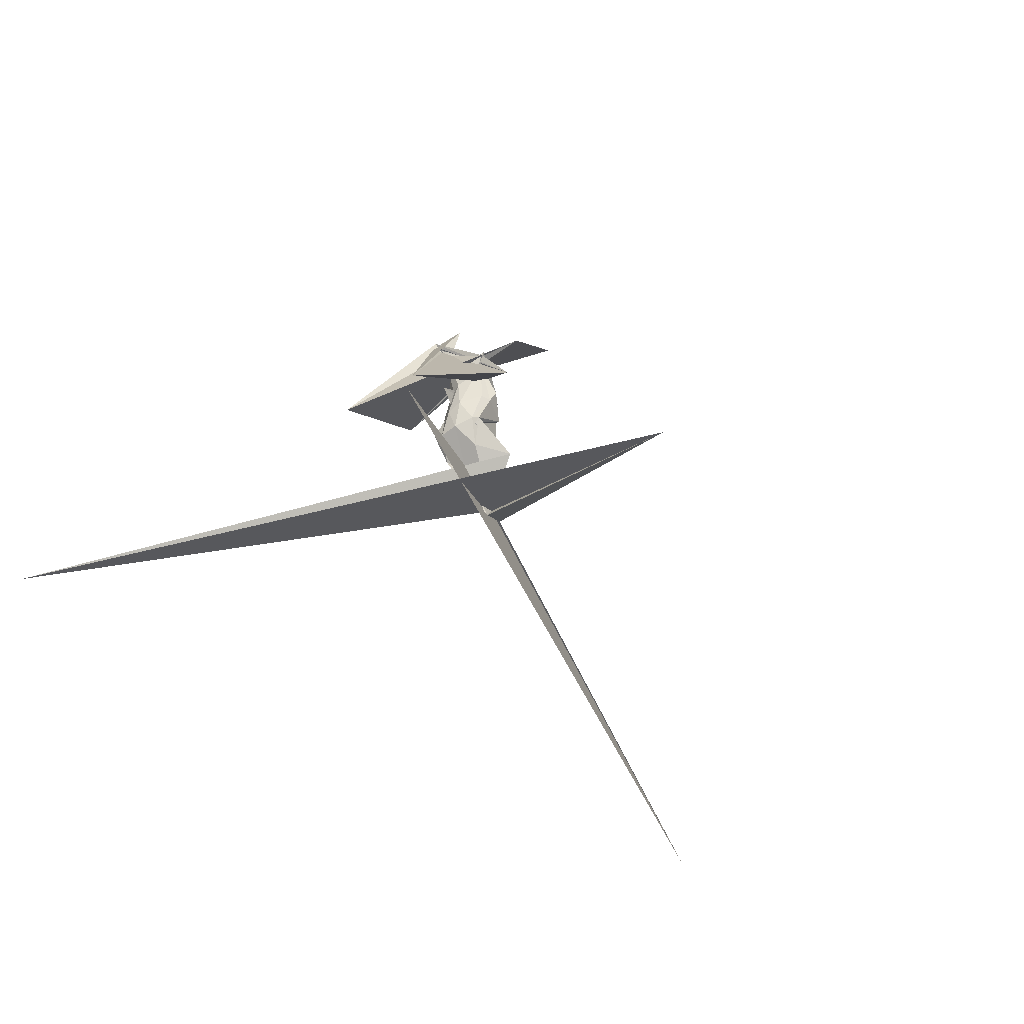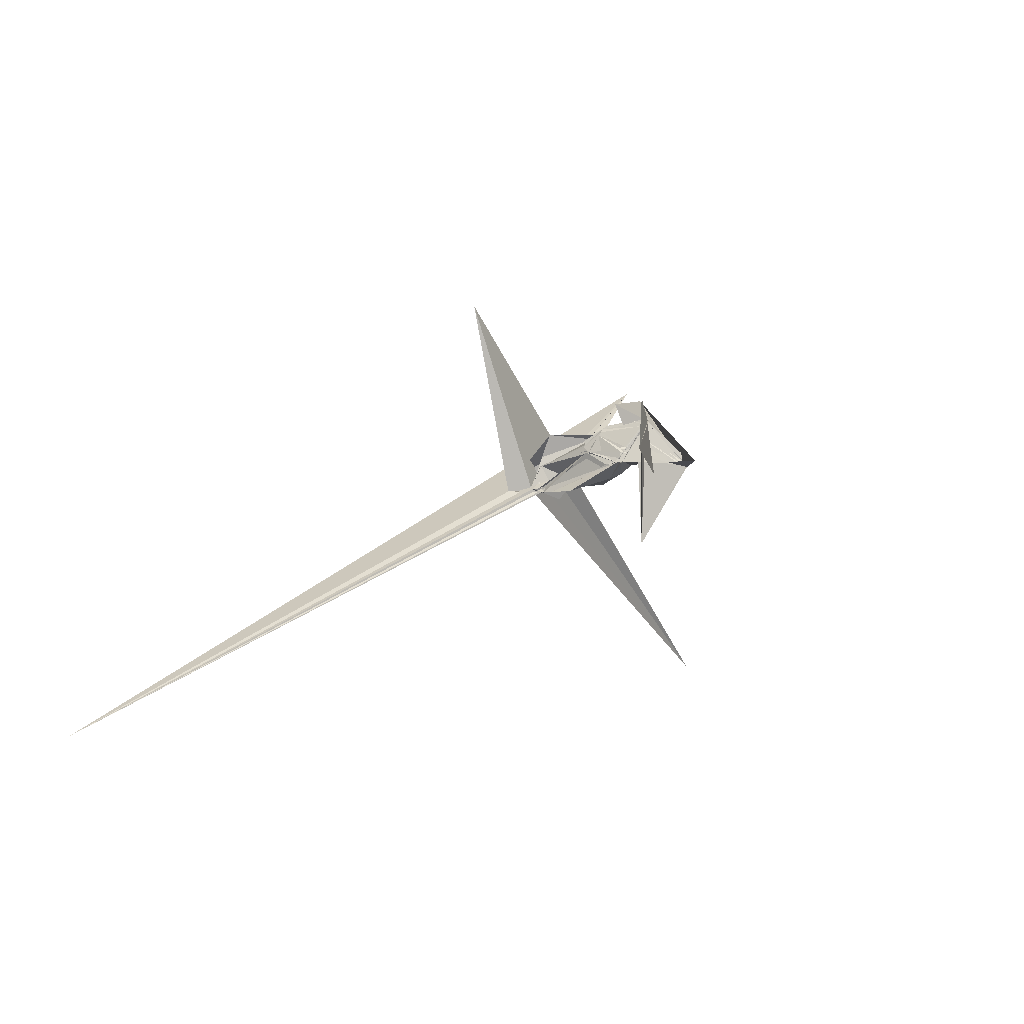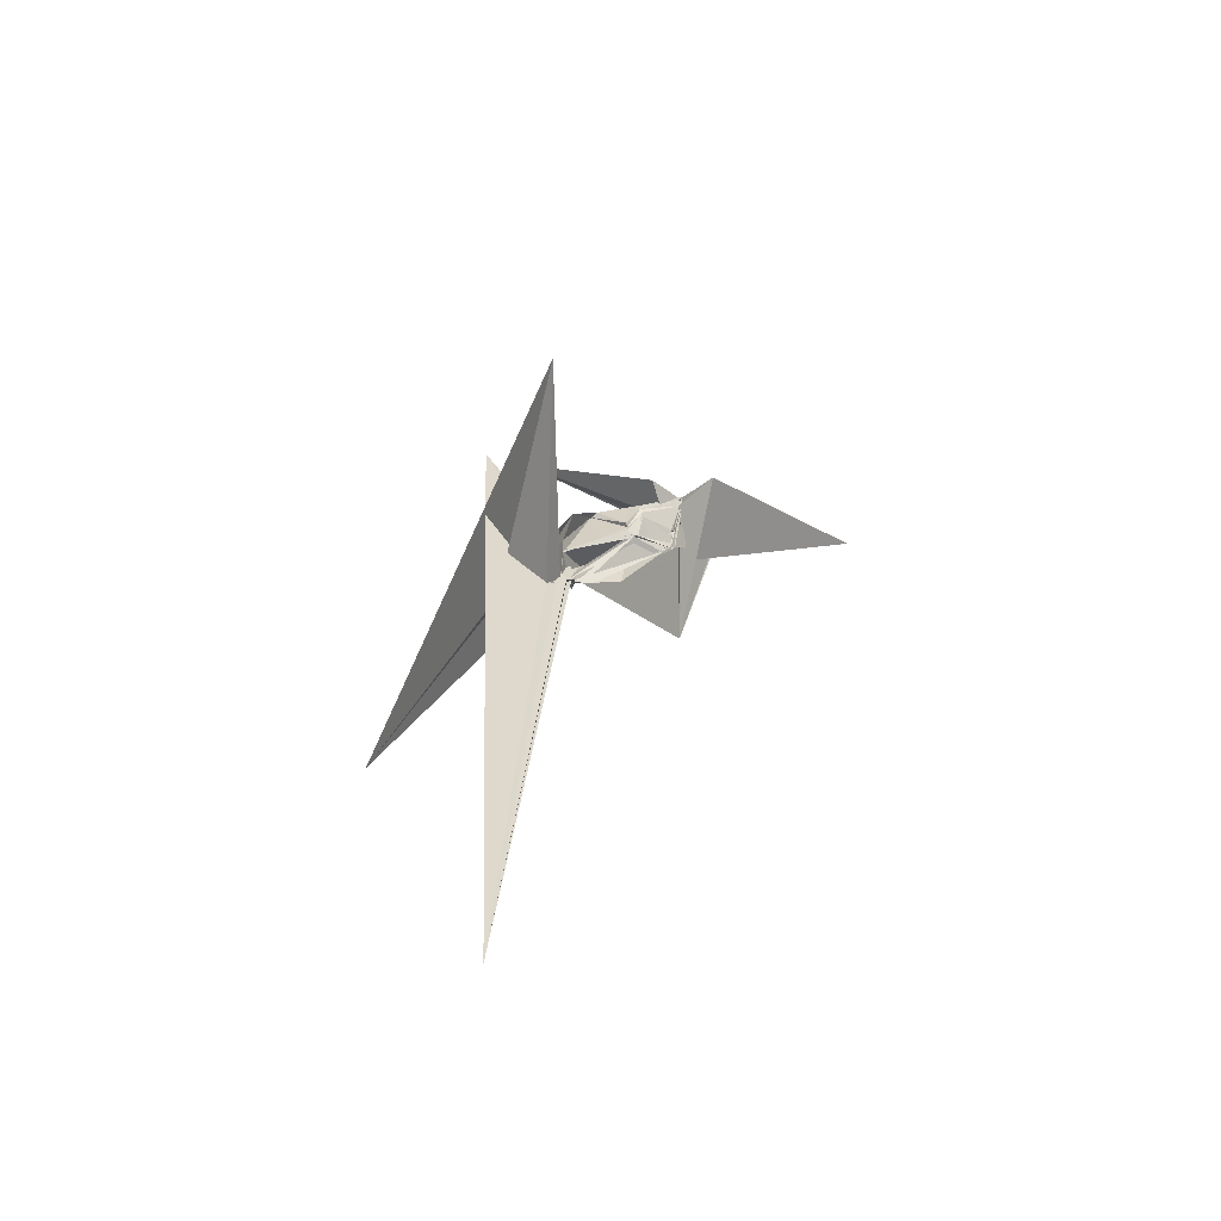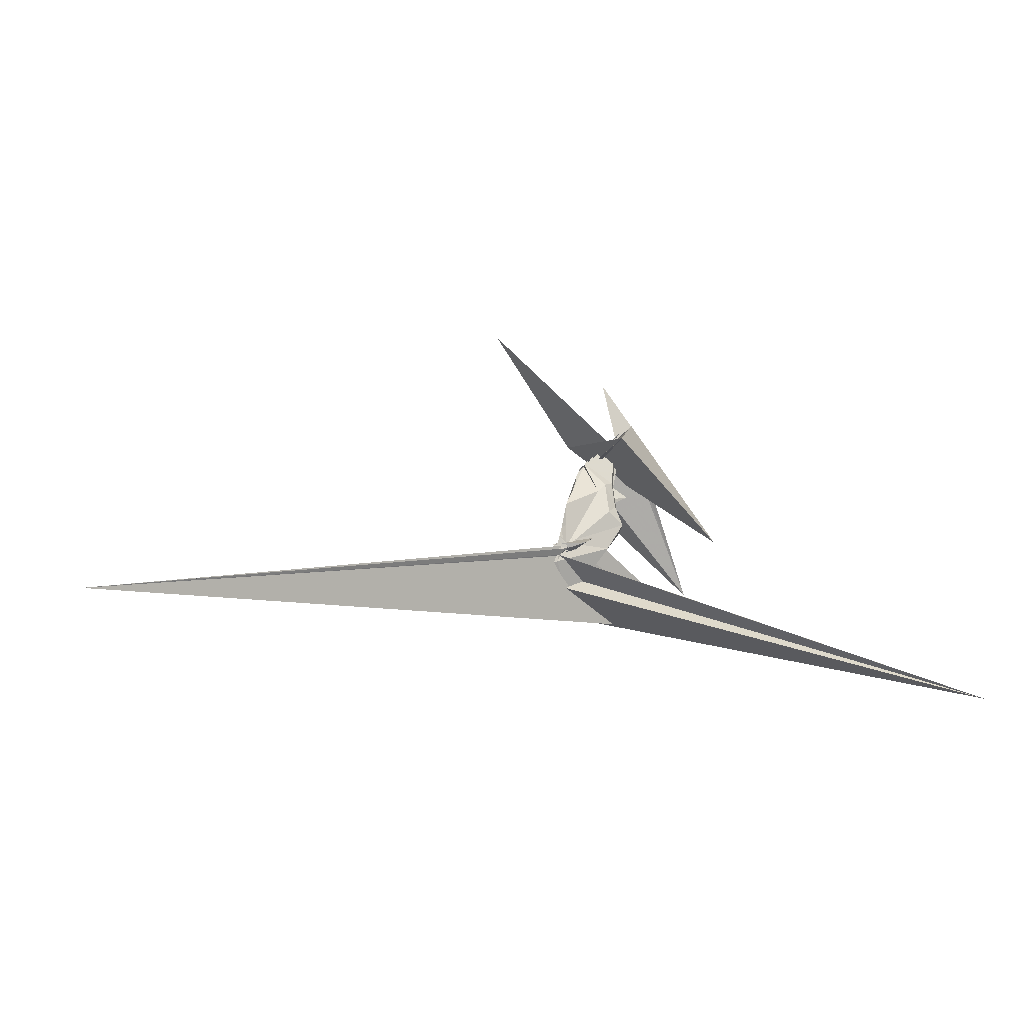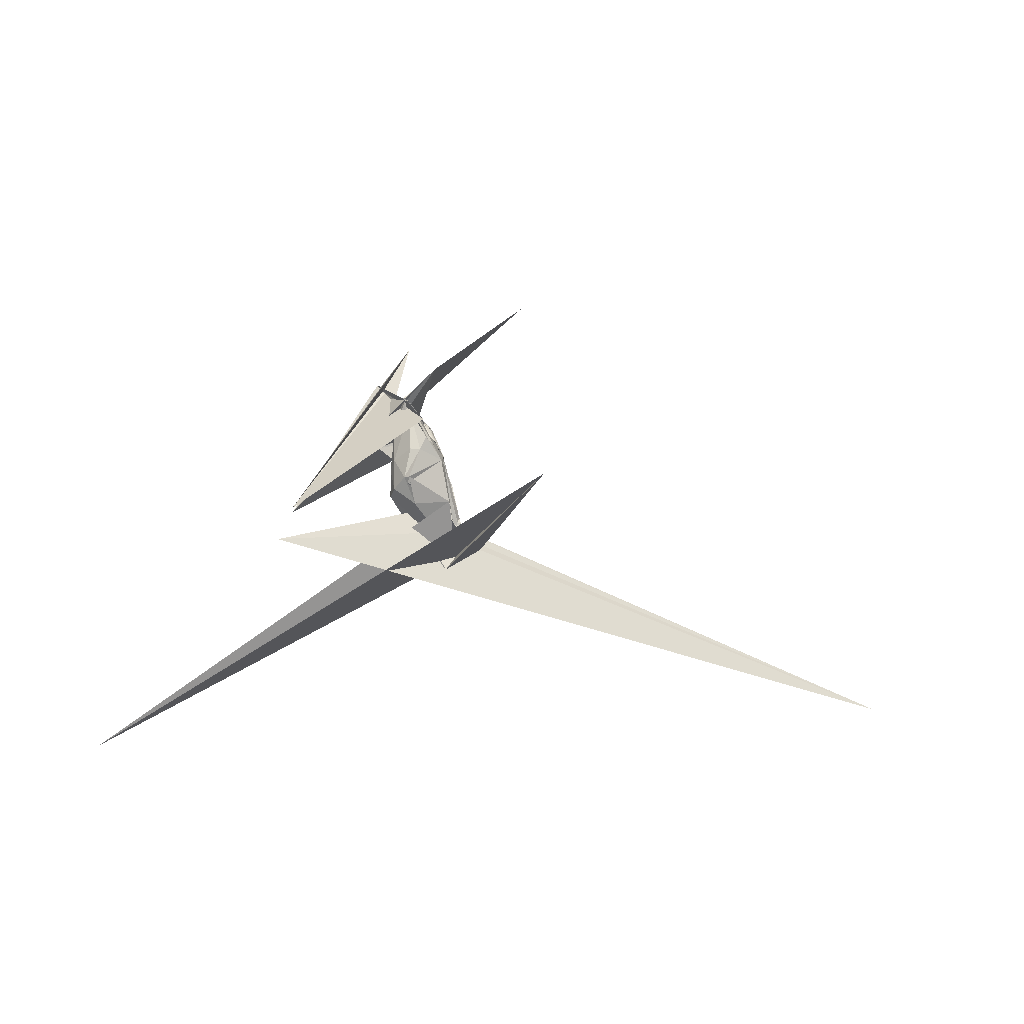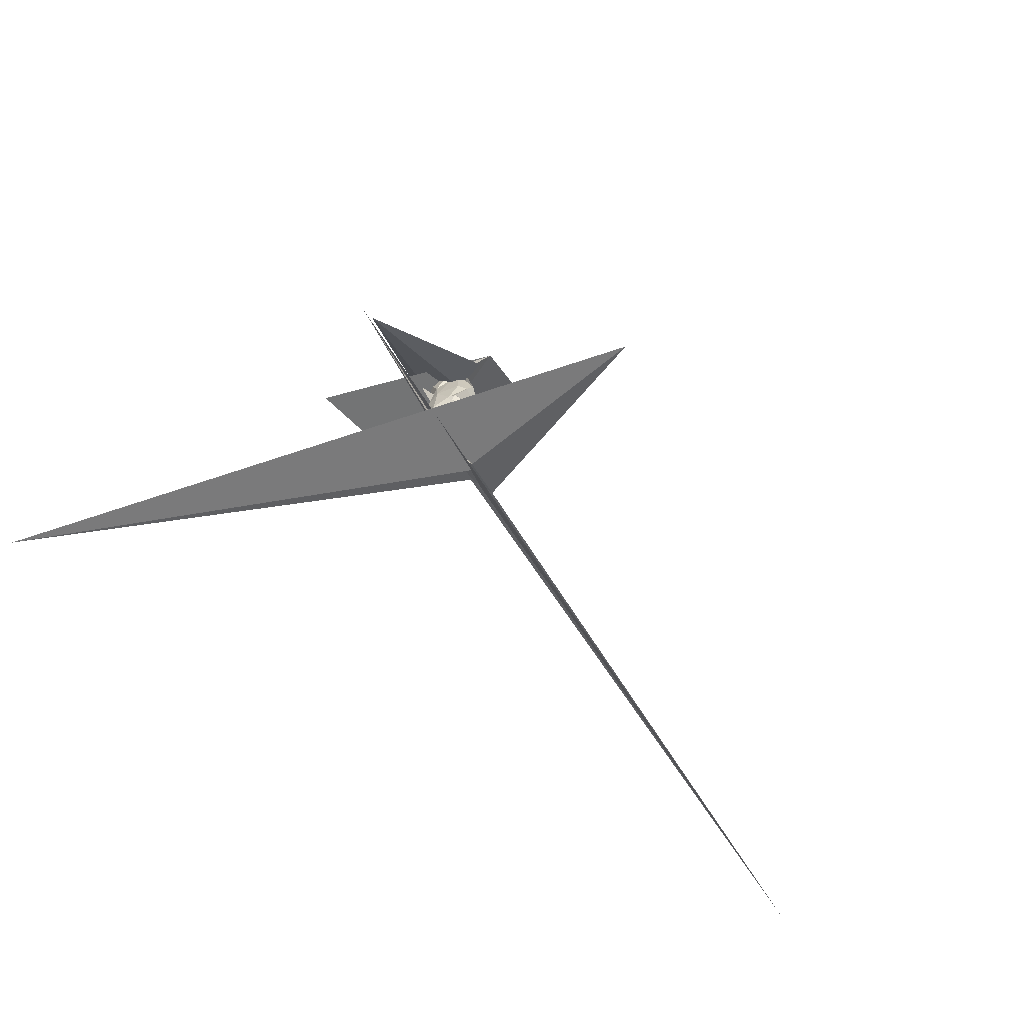
<metadata>
{"format":"obj","ext":"obj","renderer":"f3d","projection":"perspective","resolution":1024,"background":"white","views":[{"elev":-44.5,"azim":141.0,"up":"+Z"},{"elev":-0.8,"azim":-36.8,"up":"+Y"},{"elev":3.2,"azim":-96.6,"up":"+Y"},{"elev":-13.0,"azim":-11.6,"up":"+Z"},{"elev":-22.6,"azim":175.2,"up":"+Z"},{"elev":-72.8,"azim":152.1,"up":"+Z"}]}
</metadata>
<code>
v 0.2967 -0.32 1.653
v -0.4042 0.4757 0.9005
v 0.2015 -0.1437 1.527
v 0.1854 -0.1637 1.523
v 0.1582 -0.2351 1.519
v 0.3181 -0.3416 1.679
v 0.2994 -0.3336 1.669
v 0.3417 -0.3525 1.701
v 0.1961 -0.334 1.915
v 0.3438 -0.3559 1.695
v 0.3044 -0.3437 1.678
v 0.3147 -0.3368 1.679
v 0.153 -0.2147 1.497
v 0.219 -0.1222 1.525
v 0.207 -0.1276 1.517
v 0.2053 -0.1201 1.531
v 0.2221 -0.1127 1.531
v 0.2103 -0.1228 1.529
v 0.2135 -0.1191 1.529
v 0.218 -0.118 1.533
v 0.2243 -0.12 1.531
v 0.2248 -0.1188 1.527
v 0.2123 -0.1218 1.535
v 0.2143 -0.1252 1.525
v 0.1951 -0.1391 1.528
v 0.1779 -0.2053 1.529
v 0.3232 -0.3437 1.684
v 0.3401 -0.3394 1.69
v 0.2627 -0.3312 1.628
v 0.09604 -0.2773 1.469
v 0.08955 -0.3151 1.473
v 0.06843 -0.3283 1.458
v 0.08337 -0.3092 1.472
v 0.08376 -0.3119 1.471
v 0.09351 -0.3148 1.468
v 0.1178 -0.2613 1.48
v 0.09185 -0.3136 1.47
v 0.09058 -0.3125 1.473
v 0.09644 -0.2964 1.47
v 0.1866 -0.1543 1.528
v 0.2139 -0.125 1.536
v 0.2103 -0.1314 1.535
v 0.2185 -0.1259 1.526
v 0.2172 -0.1207 1.536
v 0.219 -0.105 1.538
v 0.2021 -0.1245 1.519
v 0.1934 -0.1471 1.522
v 0.123 -0.2524 1.473
v 0.05971 -0.1908 1.338
v 0.02524 -0.2766 1.299
v 0.01675 -0.2734 1.304
v 0.02 -0.2774 1.29
v 0.04622 -0.3417 1.413
v -0.01167 -0.473 1.005
v 0.02636 -0.2955 1.315
v 0.05667 -0.3441 1.432
v 0.338 -0.2612 1.33
v 0.09225 -0.3209 1.471
v 0.09557 -0.3397 1.469
v 0.09572 -0.3251 1.487
v 0.2659 -0.3186 1.631
v 0.3124 -0.3188 1.671
v 0.2065 -0.1739 1.453
v 0.1915 -0.1564 1.498
v 0.1089 -0.1413 1.346
v 0.09213 -0.1584 1.33
v 0.07831 -0.174 1.336
v 0.01941 -0.2796 1.311
v 0.02316 -0.2779 1.294
v 0.01875 -0.2697 1.283
v 0.01752 -0.2764 1.291
v -0.02005 -0.4536 0.9932
v 0.01562 -0.2778 1.293
v -0.05374 -0.4601 1.001
v -0.07744 -0.4718 0.9925
v -0.0661 -0.4767 1.104
v -0.03829 -0.4718 1.231
v 0.146 -0.4091 1.322
v 0.1918 -0.3813 1.365
v 0.237 -0.3412 1.384
v 0.2581 -0.2865 1.375
v 0.264 -0.2449 1.385
v 0.1839 -0.1604 1.289
v 0.1374 -0.152 1.285
v 0.02904 -0.2184 1.259
v 0.02932 -0.238 1.266
v 0.02472 -0.2515 1.264
v -0.03706 -0.3385 0.977
v -0.0278 -0.3356 0.9723
v 0.1195 -0.4172 1.072
v -0.073 -0.4693 0.9831
v -0.0362 -0.4781 1
v -0.07648 -0.4771 1.059
v -0.00411 -0.4565 1
v -0.05397 -0.469 1.01
v 0.06372 -0.4058 1.198
v -0.04057 -0.4659 1.003
v 0.1968 -0.4361 1.209
v 0.2431 -0.3835 1.248
v 0.2579 -0.3534 1.226
v 0.275 -0.3016 1.228
v 0.2586 -0.2369 1.256
v 0.1891 -0.1707 1.518
v 0.1925 -0.1521 1.511
v 0.1643 -0.1982 1.518
v 0.3314 -0.344 1.69
v 0.3152 -0.3457 1.694
v 0.7337 0.03747 0.8731
v 0.3183 -0.3361 1.689
v 0.3295 -0.329 1.689
v 0.2725 -0.2707 1.569
v 0.1967 -0.1219 1.518
v 0.2086 -0.1255 1.52
v 0.2109 -0.1197 1.524
v 0.2228 -0.1112 1.531
v 0.2171 -0.1151 1.539
v 0.2173 -0.1223 1.538
v 0.07799 -0.02014 1.653
v 0.1896 -0.7399 1.521
v 0.3432 -0.3371 1.694
v 0.1274 -0.03206 1.389
v 0.1611 -0.1989 1.446
v 0.2028 -0.1354 1.52
v 0.2155 -0.1083 1.534
v 0.2195 -0.1136 1.529
v 0.2247 -0.1145 1.539
v -0.3704 -0.3017 2.159
v 0.7503 -0.4682 1.061
v 0.3511 -0.3283 1.707
v 0.2156 -0.1191 1.53
v 0.2138 -0.1145 1.525
v 0.2137 -0.1224 1.538
v 0.2089 -0.1999 1.153
v 0.1858 -0.1757 1.148
v 0.1922 -0.1977 1.122
v -0.03922 -0.3456 0.9773
v -0.07808 -0.4447 0.9644
v 0.05234 -0.5098 1.023
v -0.1083 -0.4601 1.018
v -0.09493 -0.4595 0.9856
v 0.7913 0.09011 0.6945
v 0.1224 -0.4052 1.068
v -0.07434 -0.4711 0.9986
v -0.03715 -0.4505 1.031
v 0.2752 -0.4092 1.145
v 0.2714 -0.3541 1.113
v 0.2552 -0.2727 1.12
v 0.1539 -0.243 1.034
v -0.009122 -0.178 1.023
v -0.02588 -0.2923 0.9782
v -0.04966 -0.3967 0.9651
v -0.03687 -0.471 0.9964
v -2.43 -1.638 0.4812
v -0.07181 -0.4739 1.007
v -0.08631 -0.4686 0.9275
v 0.1932 -0.4119 1.016
v 0.1295 -0.3529 0.9824
v -0.05399 -0.3732 0.8151
v 1.736 -1.495 0.1362
v -0.07718 -0.467 0.9608
v -0.1792 -0.47 0.8922
v -0.005624 -0.3469 0.7365
f 3 23 4
f 4 23 24
f 4 24 5
f 5 24 25
f 5 25 6
f 6 25 26
f 6 26 7
f 7 26 27
f 7 27 8
f 8 27 28
f 8 28 9
f 9 28 29
f 9 29 10
f 10 29 30
f 10 30 11
f 11 30 31
f 11 31 12
f 12 31 32
f 12 32 13
f 13 32 33
f 13 33 14
f 14 33 34
f 14 34 15
f 15 34 35
f 15 35 16
f 16 35 36
f 16 36 17
f 17 36 37
f 17 37 18
f 18 37 38
f 18 38 19
f 19 38 39
f 19 39 20
f 20 39 40
f 20 40 21
f 21 40 41
f 21 41 22
f 22 41 42
f 22 42 3
f 3 42 23
f 23 43 24
f 24 43 44
f 24 44 25
f 25 44 45
f 25 45 26
f 26 45 46
f 26 46 27
f 27 46 47
f 27 47 28
f 28 47 48
f 28 48 29
f 29 48 49
f 29 49 30
f 30 49 50
f 30 50 31
f 31 50 51
f 31 51 32
f 32 51 52
f 32 52 33
f 33 52 53
f 33 53 34
f 34 53 54
f 34 54 35
f 35 54 55
f 35 55 36
f 36 55 56
f 36 56 37
f 37 56 57
f 37 57 38
f 38 57 58
f 38 58 39
f 39 58 59
f 39 59 40
f 40 59 60
f 40 60 41
f 41 60 61
f 41 61 42
f 42 61 62
f 42 62 23
f 23 62 43
f 43 63 44
f 44 63 64
f 44 64 45
f 45 64 65
f 45 65 46
f 46 65 66
f 46 66 47
f 47 66 67
f 47 67 48
f 48 67 68
f 48 68 49
f 49 68 69
f 49 69 50
f 50 69 70
f 50 70 51
f 51 70 71
f 51 71 52
f 52 71 72
f 52 72 53
f 53 72 73
f 53 73 54
f 54 73 74
f 54 74 55
f 55 74 75
f 55 75 56
f 56 75 76
f 56 76 57
f 57 76 77
f 57 77 58
f 58 77 78
f 58 78 59
f 59 78 79
f 59 79 60
f 60 79 80
f 60 80 61
f 61 80 81
f 61 81 62
f 62 81 82
f 62 82 43
f 43 82 63
f 63 83 64
f 64 83 84
f 64 84 65
f 65 84 85
f 65 85 66
f 66 85 86
f 66 86 67
f 67 86 87
f 67 87 68
f 68 87 88
f 68 88 69
f 69 88 89
f 69 89 70
f 70 89 90
f 70 90 71
f 71 90 91
f 71 91 72
f 72 91 92
f 72 92 73
f 73 92 93
f 73 93 74
f 74 93 94
f 74 94 75
f 75 94 95
f 75 95 76
f 76 95 96
f 76 96 77
f 77 96 97
f 77 97 78
f 78 97 98
f 78 98 79
f 79 98 99
f 79 99 80
f 80 99 100
f 80 100 81
f 81 100 101
f 81 101 82
f 82 101 102
f 82 102 63
f 63 102 83
f 103 104 118
f 104 119 118
f 104 105 119
f 105 120 119
f 105 106 120
f 106 107 120
f 107 121 120
f 107 108 121
f 108 122 121
f 108 109 122
f 109 110 122
f 110 123 122
f 110 111 123
f 111 124 123
f 111 112 124
f 112 113 124
f 113 125 124
f 113 114 125
f 114 126 125
f 114 115 126
f 115 116 126
f 116 127 126
f 116 117 127
f 117 118 127
f 117 103 118
f 118 119 128
f 119 129 128
f 119 120 129
f 120 121 129
f 121 130 129
f 121 122 130
f 122 123 130
f 123 131 130
f 123 124 131
f 124 125 131
f 125 132 131
f 125 126 132
f 126 127 132
f 127 128 132
f 127 118 128
f 133 148 134
f 134 148 149
f 134 149 135
f 135 149 150
f 135 150 136
f 136 150 137
f 137 150 151
f 137 151 138
f 138 151 152
f 138 152 139
f 139 152 140
f 140 152 153
f 140 153 141
f 141 153 154
f 141 154 142
f 142 154 143
f 143 154 155
f 143 155 144
f 144 155 156
f 144 156 145
f 145 156 146
f 146 156 157
f 146 157 147
f 147 157 148
f 147 148 133
f 148 158 149
f 149 158 159
f 149 159 150
f 150 159 151
f 151 159 160
f 151 160 152
f 152 160 153
f 153 160 161
f 153 161 154
f 154 161 155
f 155 161 162
f 155 162 156
f 156 162 157
f 157 162 158
f 157 158 148
f 3 4 103
f 103 4 104
f 4 5 104
f 104 5 105
f 5 6 105
f 105 6 106
f 6 7 106
f 7 8 106
f 106 8 107
f 8 9 107
f 107 9 108
f 9 10 108
f 108 10 109
f 10 11 109
f 11 12 109
f 109 12 110
f 12 13 110
f 110 13 111
f 13 14 111
f 111 14 112
f 14 15 112
f 15 16 112
f 112 16 113
f 16 17 113
f 113 17 114
f 17 18 114
f 114 18 115
f 18 19 115
f 19 20 115
f 115 20 116
f 20 21 116
f 116 21 117
f 21 22 117
f 117 22 103
f 22 3 103
f 83 133 84
f 84 133 134
f 84 134 85
f 85 134 135
f 85 135 86
f 86 135 136
f 86 136 87
f 87 136 88
f 88 136 137
f 88 137 89
f 89 137 138
f 89 138 90
f 90 138 139
f 90 139 91
f 91 139 92
f 92 139 140
f 92 140 93
f 93 140 141
f 93 141 94
f 94 141 142
f 94 142 95
f 95 142 96
f 96 142 143
f 96 143 97
f 97 143 144
f 97 144 98
f 98 144 145
f 98 145 99
f 99 145 100
f 100 145 146
f 100 146 101
f 101 146 147
f 101 147 102
f 102 147 133
f 102 133 83
f 128 129 1
f 129 130 1
f 130 131 1
f 131 132 1
f 132 128 1
f 159 158 2
f 160 159 2
f 161 160 2
f 162 161 2
f 158 162 2

</code>
